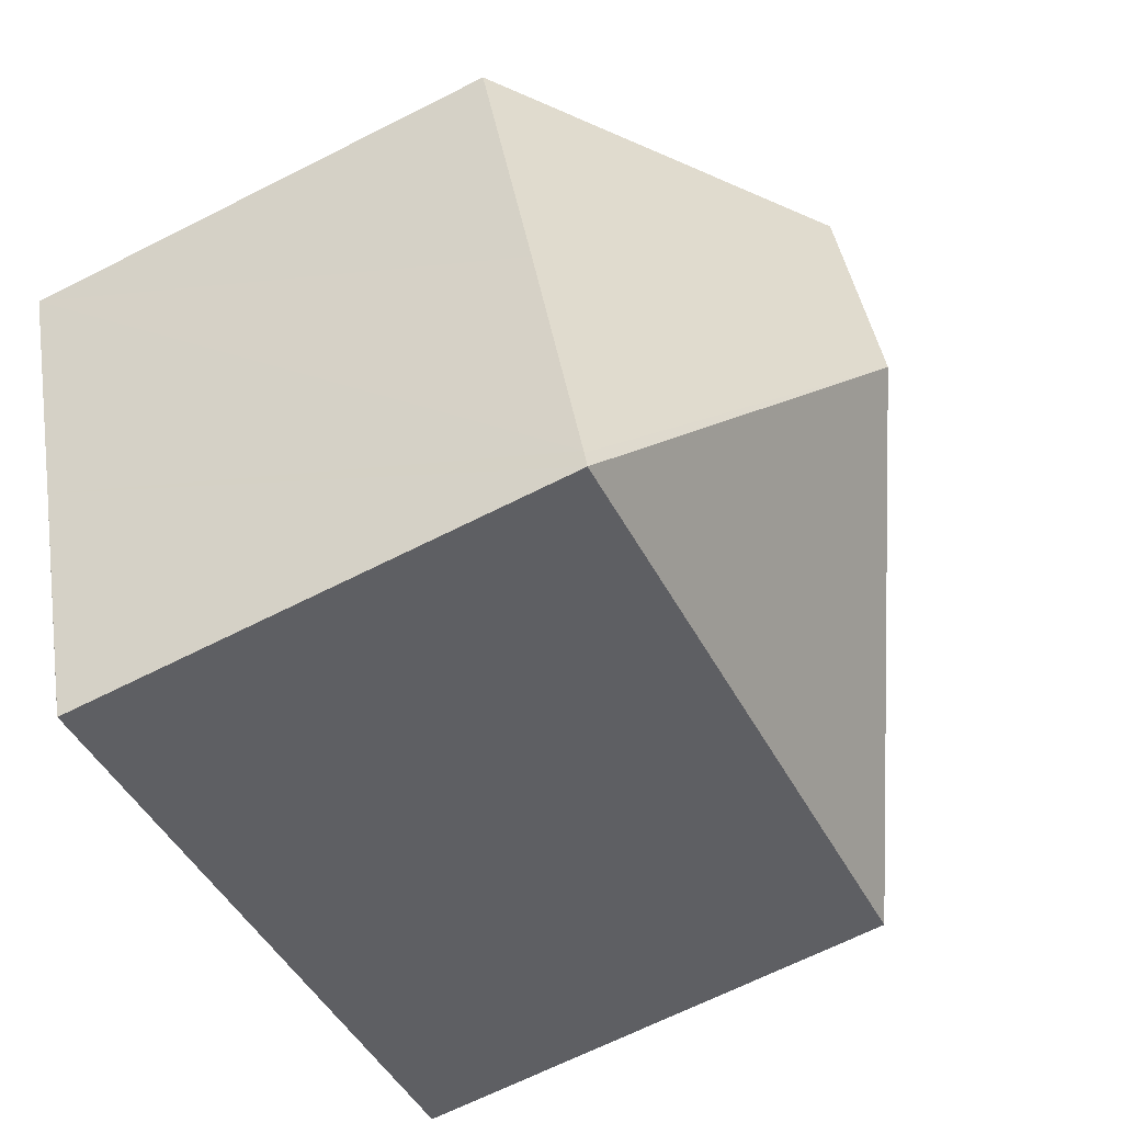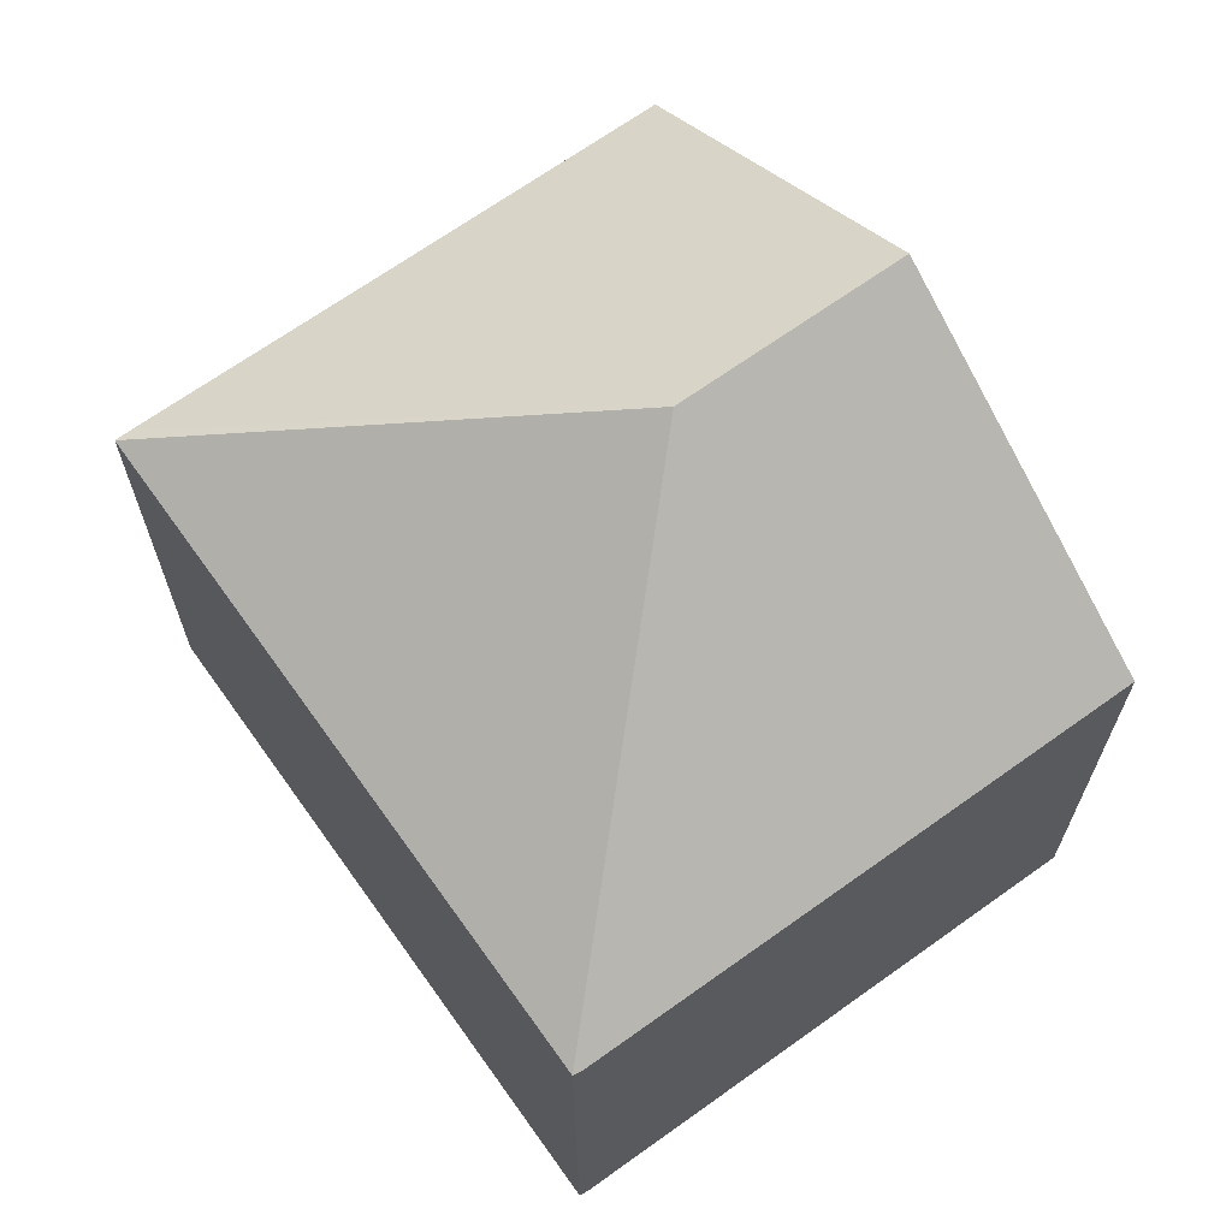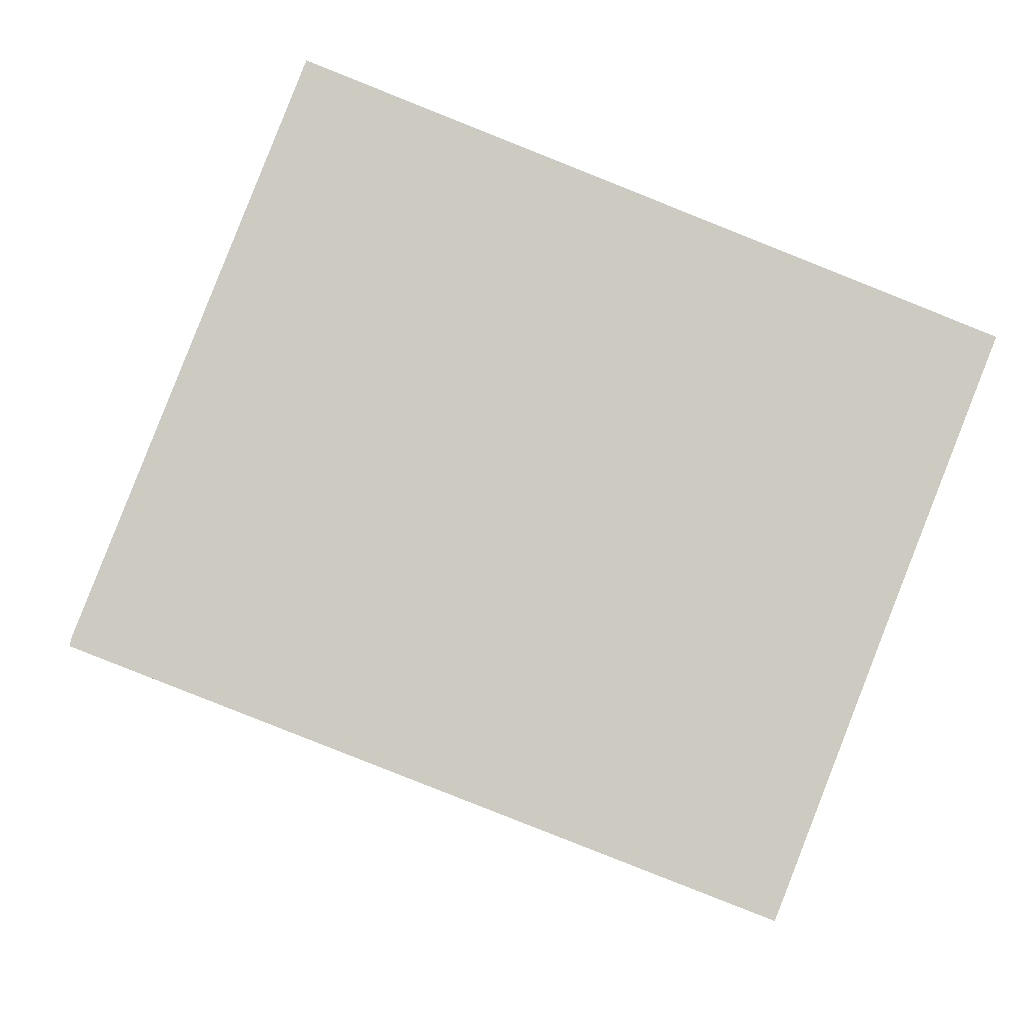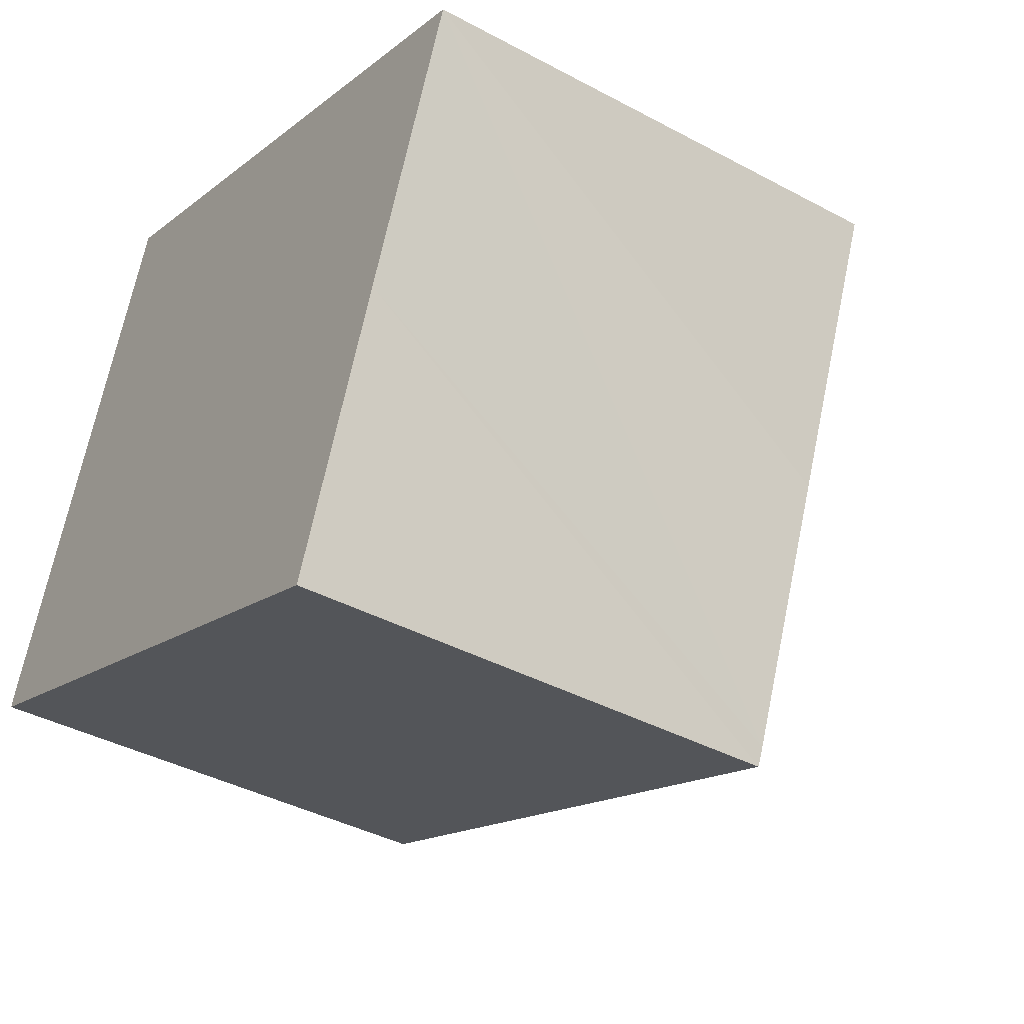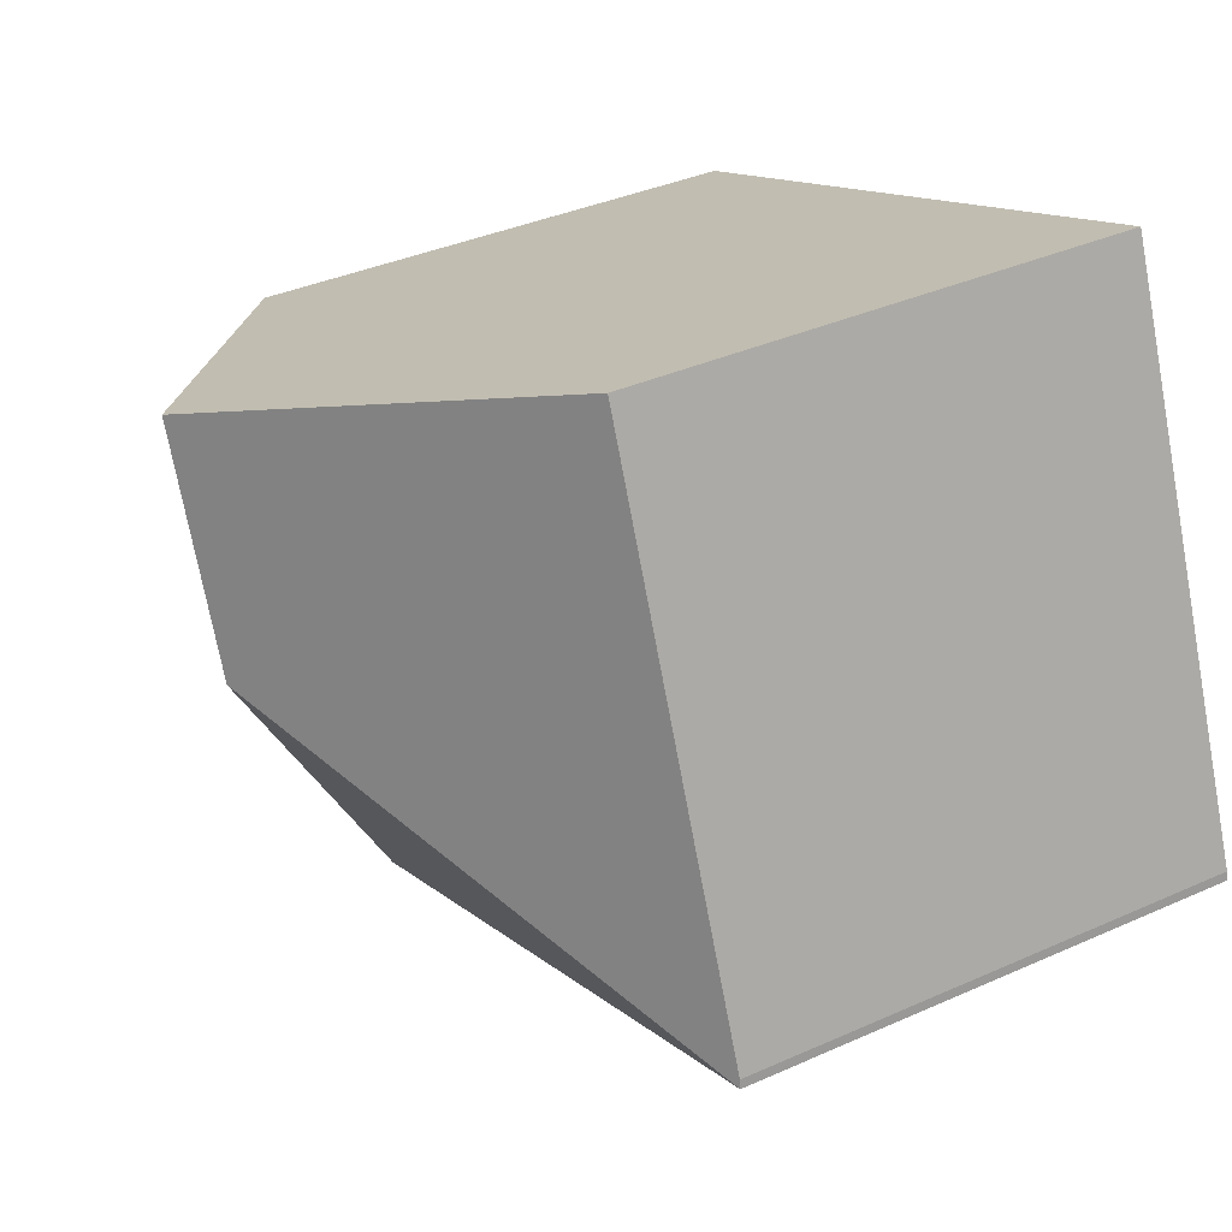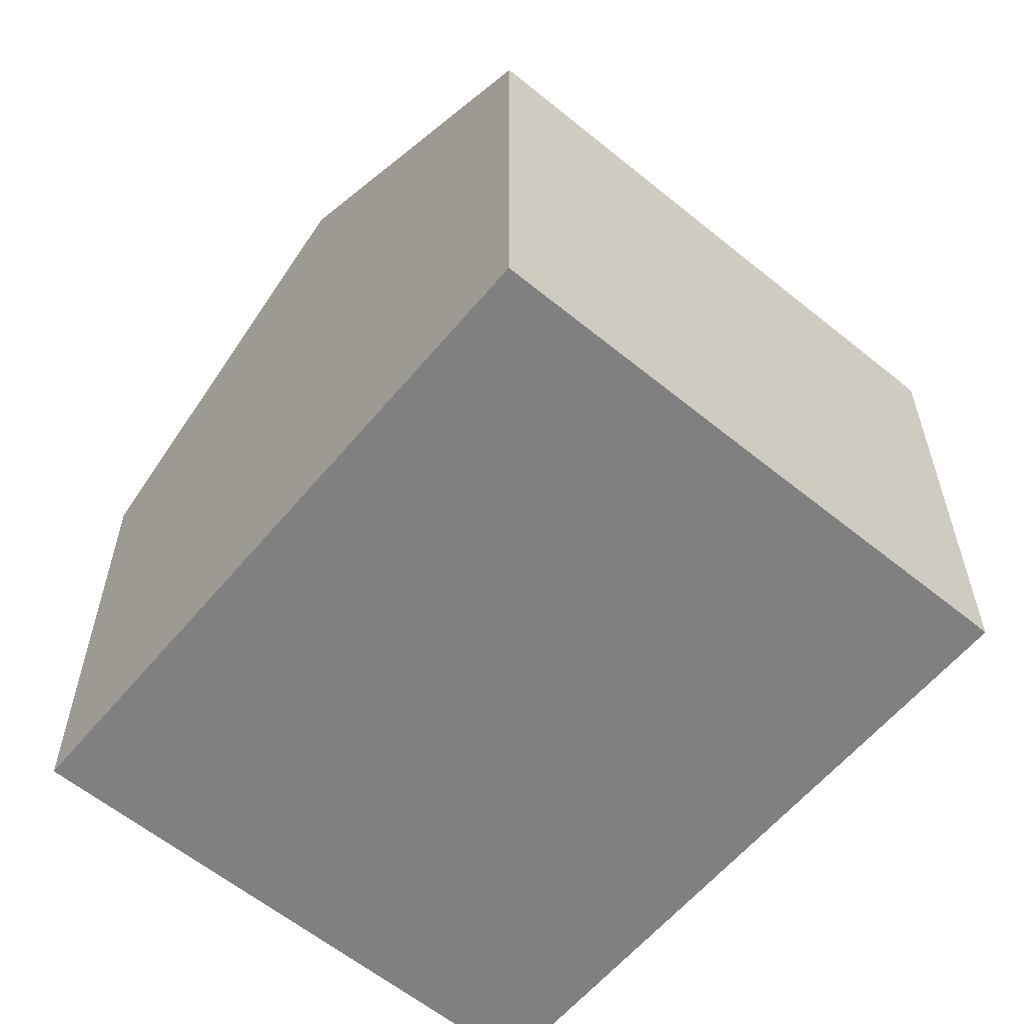
<metadata>
{"format":"obj","ext":"obj","renderer":"f3d","projection":"perspective","resolution":1024,"background":"white","views":[{"elev":-66.9,"azim":116.9,"up":"+Z"},{"elev":68.0,"azim":-104.2,"up":"+Y"},{"elev":-3.3,"azim":-4.2,"up":"+Z"},{"elev":-39.7,"azim":56.3,"up":"+Z"},{"elev":36.8,"azim":-120.1,"up":"+Z"},{"elev":-60.0,"azim":71.6,"up":"+Y"}]}
</metadata>
<code>
v  6.163 9.984 2.7
v  8.956 6.821 -3.217
v  8.942 6.822 -3.251
v  10.3 6.826 0.231
v  11.79 6.821 3.986
v  7.347 9.984 5.711
v  8.855 6.816 -3.466
v  0 6.832 4.183e-16
v  0.029 6.821 0.118
v  2.521 6.821 6.457
v  2.906 6.821 7.437
v  0 0 0
v  8.855 2.122e-16 -3.466
v  0.029 -7.225e-18 0.118
v  2.521 -3.954e-16 6.457
v  2.906 -4.554e-16 7.437
v  11.79 -2.441e-16 3.986
v  7.347 -3.497e-16 5.711
v  10.3 -1.414e-17 0.231
v  8.942 1.991e-16 -3.251
v  8.956 1.97e-16 -3.217
g defaultobject
f 1 2 3
f 2 1 4
f 4 1 5
f 5 1 6
f 1 3 7
f 1 7 8
f 9 1 8
f 1 9 10
f 1 10 6
f 6 10 11
f 7 12 8
f 12 7 13
f 12 9 8
f 9 12 14
f 14 10 9
f 10 14 11
f 11 14 15
f 11 15 16
f 16 6 11
f 6 16 5
f 5 16 17
f 17 16 18
f 17 4 5
f 4 17 2
f 2 17 19
f 2 19 3
f 3 19 7
f 7 19 13
f 13 19 20
f 20 19 21
f 18 19 17
f 19 18 16
f 19 16 21
f 21 16 15
f 21 15 14
f 21 14 20
f 20 14 13
f 13 14 12

</code>
